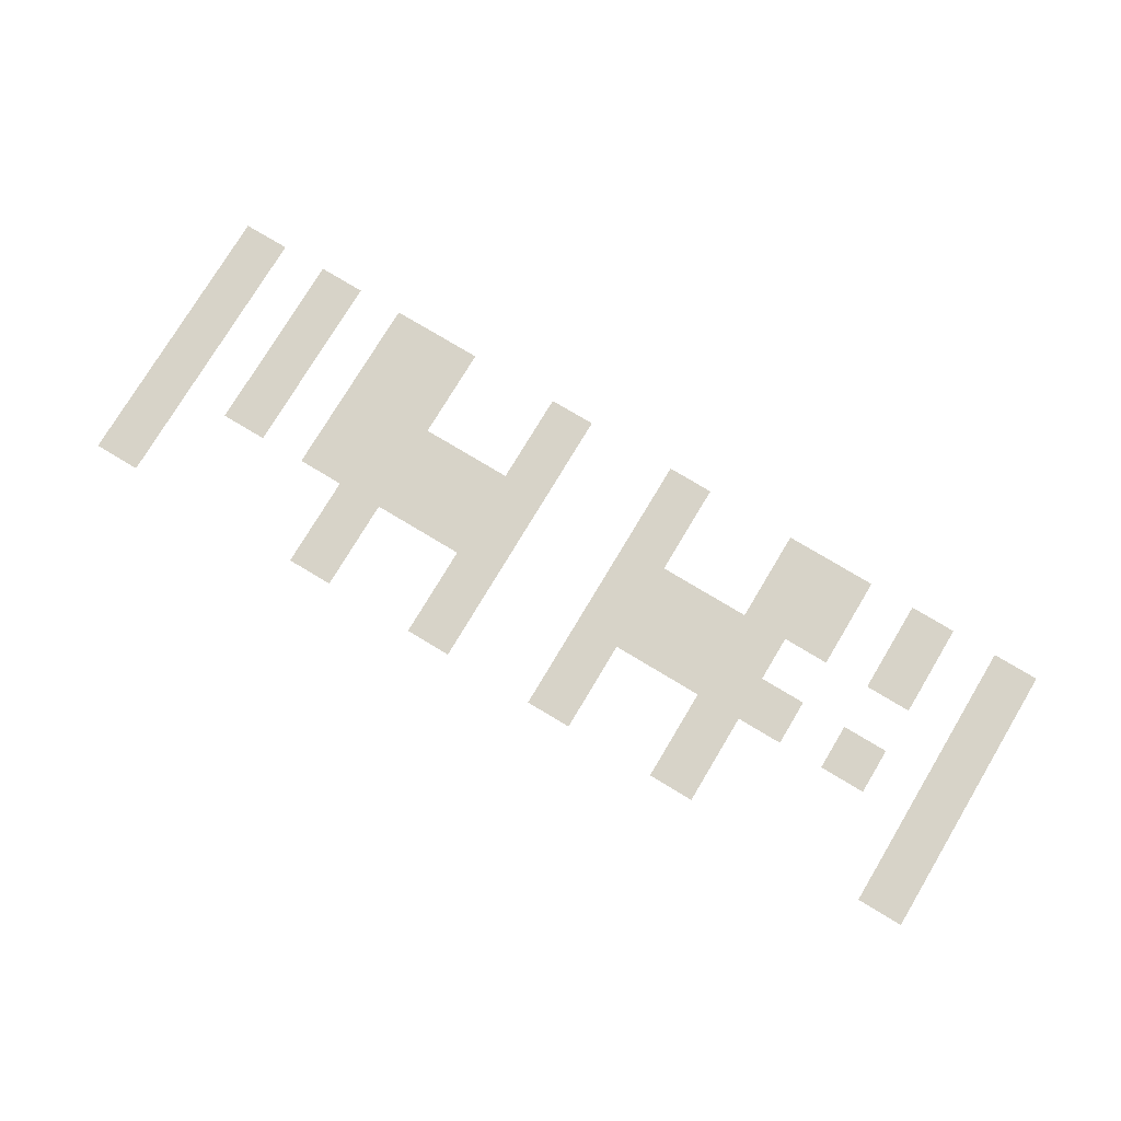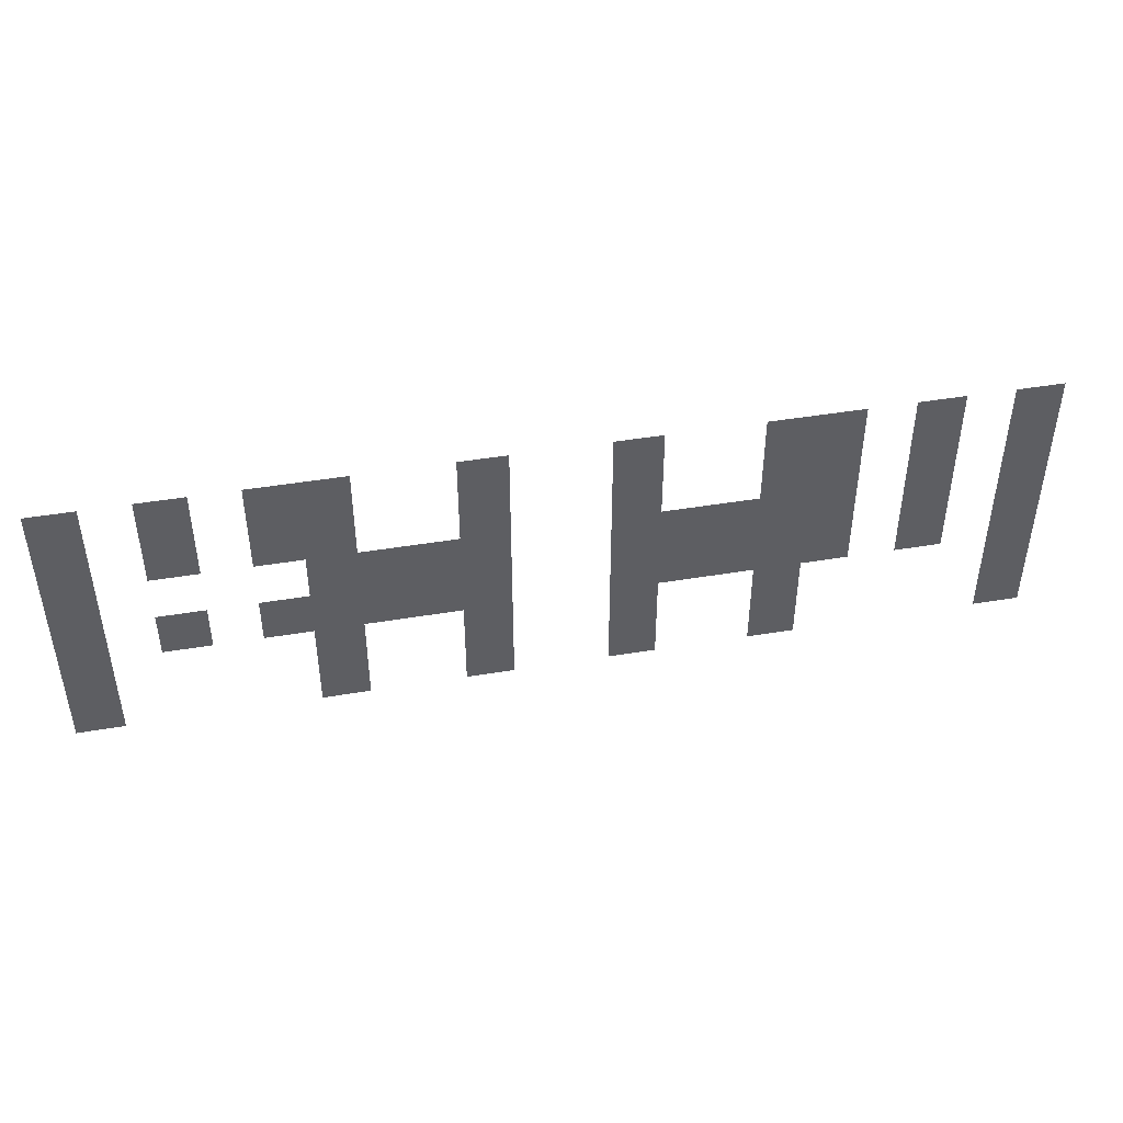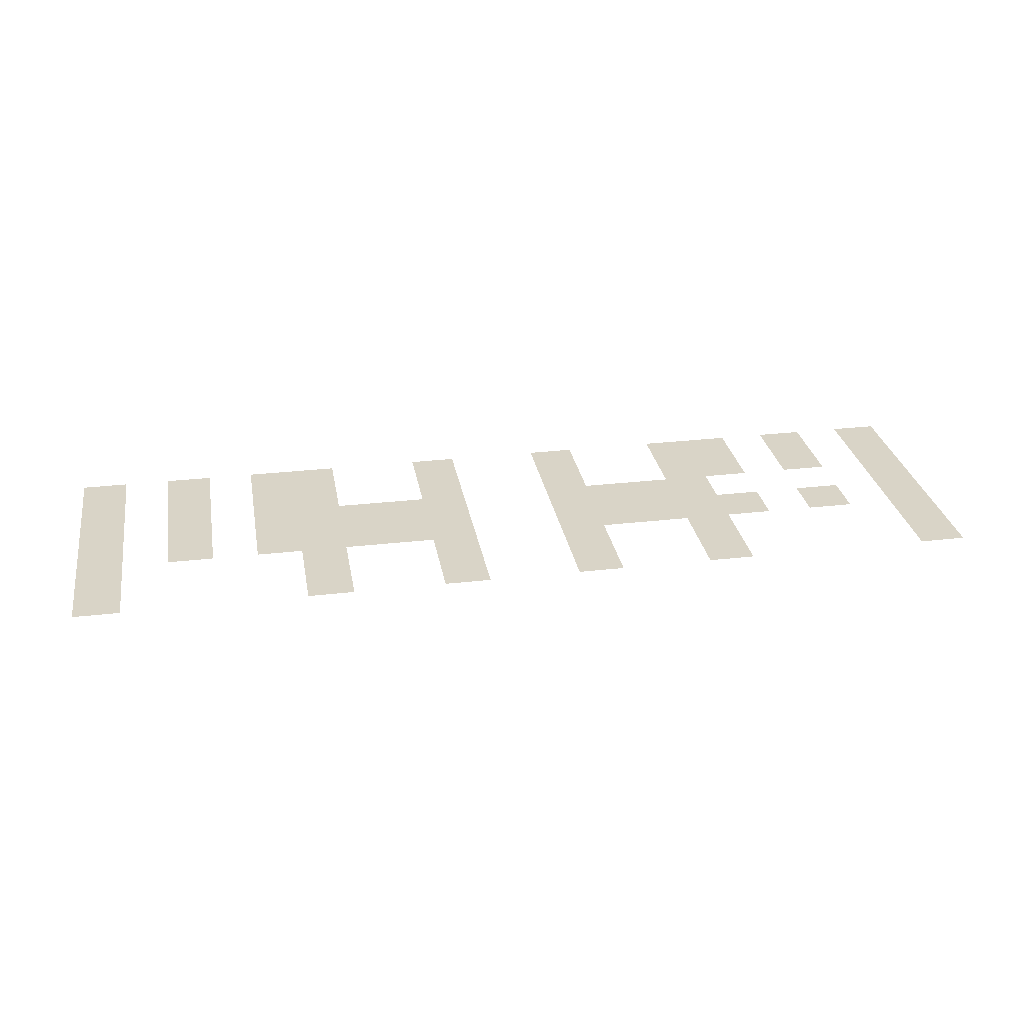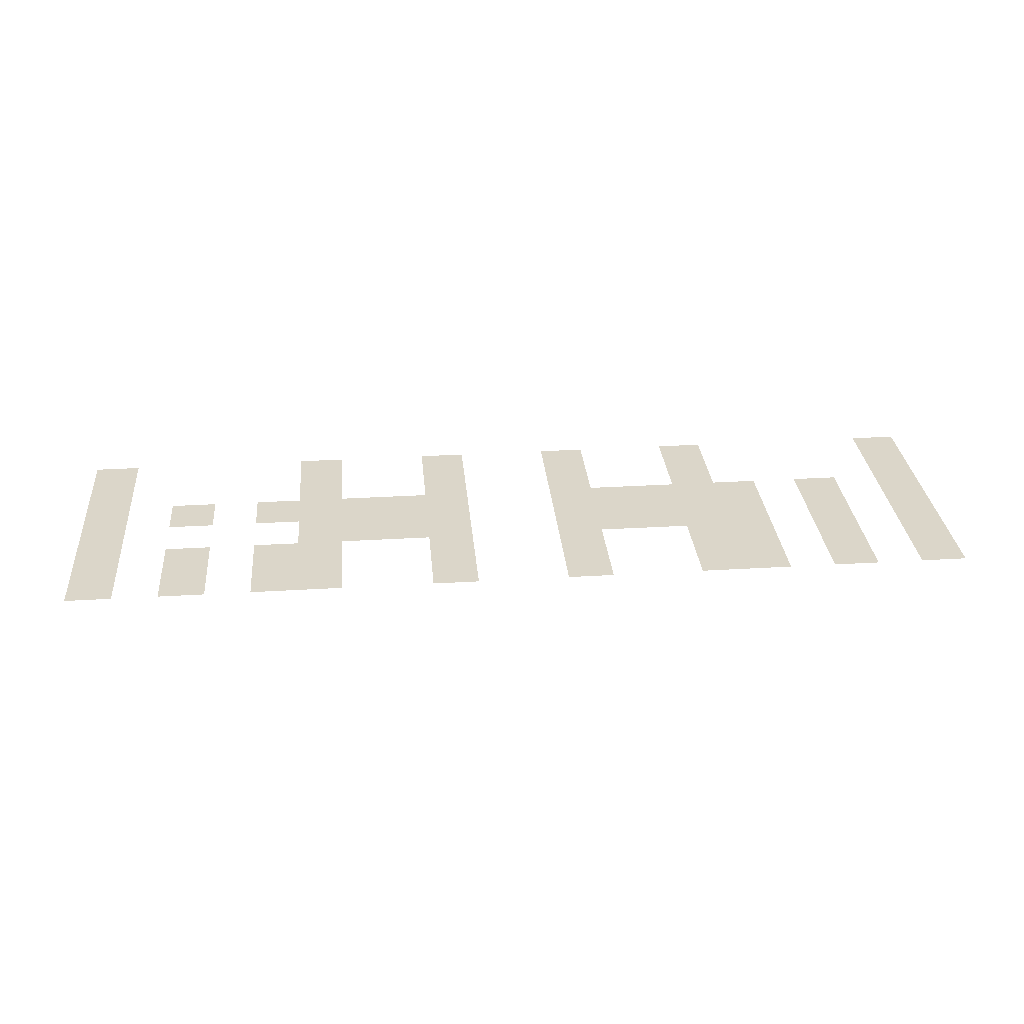
<metadata>
{"format":"obj","ext":"obj","renderer":"f3d","projection":"perspective","resolution":1024,"background":"white","views":[{"elev":77.1,"azim":31.0,"up":"+Z"},{"elev":44.9,"azim":169.0,"up":"+Y"},{"elev":28.5,"azim":-9.9,"up":"+Z"},{"elev":29.8,"azim":174.9,"up":"+Z"}]}
</metadata>
<code>
v -127 -84 0
v -128 -84 0
v -128 -83 0
v -127 -83 0
v -125 -84 0
v -126 -84 0
v -126 -83 0
v -125 -83 0
v -123 -84 0
v -124 -84 0
v -124 -83 0
v -123 -83 0
v -122 -84 0
v -123 -84 0
v -123 -83 0
v -122 -83 0
v -119 -84 0
v -120 -84 0
v -120 -83 0
v -119 -83 0
v -116 -84 0
v -117 -84 0
v -117 -83 0
v -116 -83 0
v -113 -84 0
v -114 -84 0
v -114 -83 0
v -113 -83 0
v -112 -84 0
v -113 -84 0
v -113 -83 0
v -112 -83 0
v -110 -84 0
v -111 -84 0
v -111 -83 0
v -110 -83 0
v -108 -84 0
v -109 -84 0
v -109 -83 0
v -108 -83 0
v -127 -85 0
v -128 -85 0
v -128 -84 0
v -127 -84 0
v -125 -85 0
v -126 -85 0
v -126 -84 0
v -125 -84 0
v -123 -85 0
v -124 -85 0
v -124 -84 0
v -123 -84 0
v -122 -85 0
v -123 -85 0
v -123 -84 0
v -122 -84 0
v -119 -85 0
v -120 -85 0
v -120 -84 0
v -119 -84 0
v -116 -85 0
v -117 -85 0
v -117 -84 0
v -116 -84 0
v -113 -85 0
v -114 -85 0
v -114 -84 0
v -113 -84 0
v -112 -85 0
v -113 -85 0
v -113 -84 0
v -112 -84 0
v -110 -85 0
v -111 -85 0
v -111 -84 0
v -110 -84 0
v -108 -85 0
v -109 -85 0
v -109 -84 0
v -108 -84 0
v -127 -86 0
v -128 -86 0
v -128 -85 0
v -127 -85 0
v -125 -86 0
v -126 -86 0
v -126 -85 0
v -125 -85 0
v -123 -86 0
v -124 -86 0
v -124 -85 0
v -123 -85 0
v -122 -86 0
v -123 -86 0
v -123 -85 0
v -122 -85 0
v -121 -86 0
v -122 -86 0
v -122 -85 0
v -121 -85 0
v -120 -86 0
v -121 -86 0
v -121 -85 0
v -120 -85 0
v -119 -86 0
v -120 -86 0
v -120 -85 0
v -119 -85 0
v -116 -86 0
v -117 -86 0
v -117 -85 0
v -116 -85 0
v -115 -86 0
v -116 -86 0
v -116 -85 0
v -115 -85 0
v -114 -86 0
v -115 -86 0
v -115 -85 0
v -114 -85 0
v -113 -86 0
v -114 -86 0
v -114 -85 0
v -113 -85 0
v -108 -86 0
v -109 -86 0
v -109 -85 0
v -108 -85 0
v -127 -87 0
v -128 -87 0
v -128 -86 0
v -127 -86 0
v -125 -87 0
v -126 -87 0
v -126 -86 0
v -125 -86 0
v -123 -87 0
v -124 -87 0
v -124 -86 0
v -123 -86 0
v -122 -87 0
v -123 -87 0
v -123 -86 0
v -122 -86 0
v -121 -87 0
v -122 -87 0
v -122 -86 0
v -121 -86 0
v -120 -87 0
v -121 -87 0
v -121 -86 0
v -120 -86 0
v -119 -87 0
v -120 -87 0
v -120 -86 0
v -119 -86 0
v -116 -87 0
v -117 -87 0
v -117 -86 0
v -116 -86 0
v -115 -87 0
v -116 -87 0
v -116 -86 0
v -115 -86 0
v -114 -87 0
v -115 -87 0
v -115 -86 0
v -114 -86 0
v -113 -87 0
v -114 -87 0
v -114 -86 0
v -113 -86 0
v -112 -87 0
v -113 -87 0
v -113 -86 0
v -112 -86 0
v -110 -87 0
v -111 -87 0
v -111 -86 0
v -110 -86 0
v -108 -87 0
v -109 -87 0
v -109 -86 0
v -108 -86 0
v -127 -88 0
v -128 -88 0
v -128 -87 0
v -127 -87 0
v -122 -88 0
v -123 -88 0
v -123 -87 0
v -122 -87 0
v -119 -88 0
v -120 -88 0
v -120 -87 0
v -119 -87 0
v -116 -88 0
v -117 -88 0
v -117 -87 0
v -116 -87 0
v -113 -88 0
v -114 -88 0
v -114 -87 0
v -113 -87 0
v -108 -88 0
v -109 -88 0
v -109 -87 0
v -108 -87 0
v -127 -89 0
v -128 -89 0
v -128 -88 0
v -127 -88 0
v -122 -89 0
v -123 -89 0
v -123 -88 0
v -122 -88 0
v -119 -89 0
v -120 -89 0
v -120 -88 0
v -119 -88 0
v -116 -89 0
v -117 -89 0
v -117 -88 0
v -116 -88 0
v -113 -89 0
v -114 -89 0
v -114 -88 0
v -113 -88 0
v -108 -89 0
v -109 -89 0
v -109 -88 0
v -108 -88 0
g AstralaProper_mesh_0020
f 1 2 3 4
f 5 6 7 8
f 9 10 11 12
f 13 14 15 16
f 17 18 19 20
f 21 22 23 24
f 25 26 27 28
f 29 30 31 32
f 33 34 35 36
f 37 38 39 40
f 41 42 43 44
f 45 46 47 48
f 49 50 51 52
f 53 54 55 56
f 57 58 59 60
f 61 62 63 64
f 65 66 67 68
f 69 70 71 72
f 73 74 75 76
f 77 78 79 80
f 81 82 83 84
f 85 86 87 88
f 89 90 91 92
f 93 94 95 96
f 97 98 99 100
f 101 102 103 104
f 105 106 107 108
f 109 110 111 112
f 113 114 115 116
f 117 118 119 120
f 121 122 123 124
f 125 126 127 128
f 129 130 131 132
f 133 134 135 136
f 137 138 139 140
f 141 142 143 144
f 145 146 147 148
f 149 150 151 152
f 153 154 155 156
f 157 158 159 160
f 161 162 163 164
f 165 166 167 168
f 169 170 171 172
f 173 174 175 176
f 177 178 179 180
f 181 182 183 184
f 185 186 187 188
f 189 190 191 192
f 193 194 195 196
f 197 198 199 200
f 201 202 203 204
f 205 206 207 208
f 209 210 211 212
f 213 214 215 216
f 217 218 219 220
f 221 222 223 224
f 225 226 227 228
f 229 230 231 232

</code>
